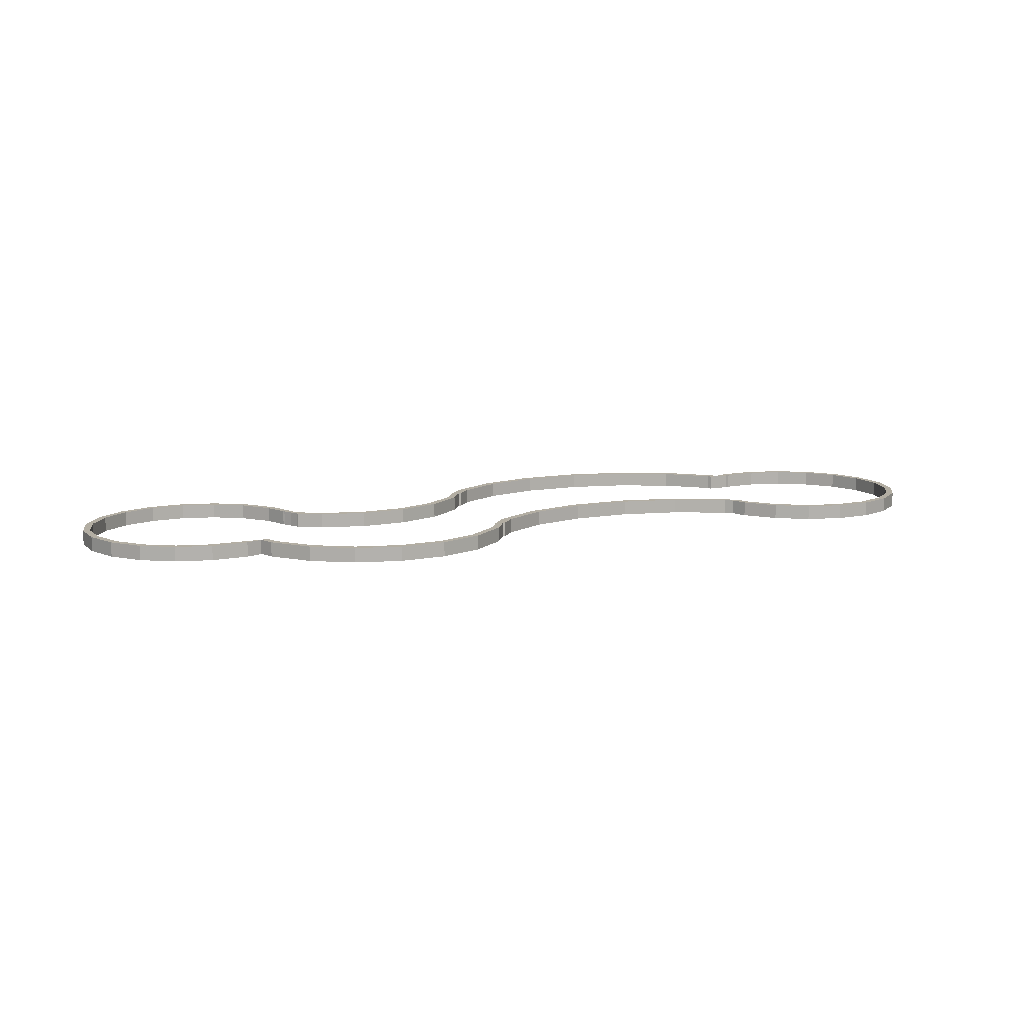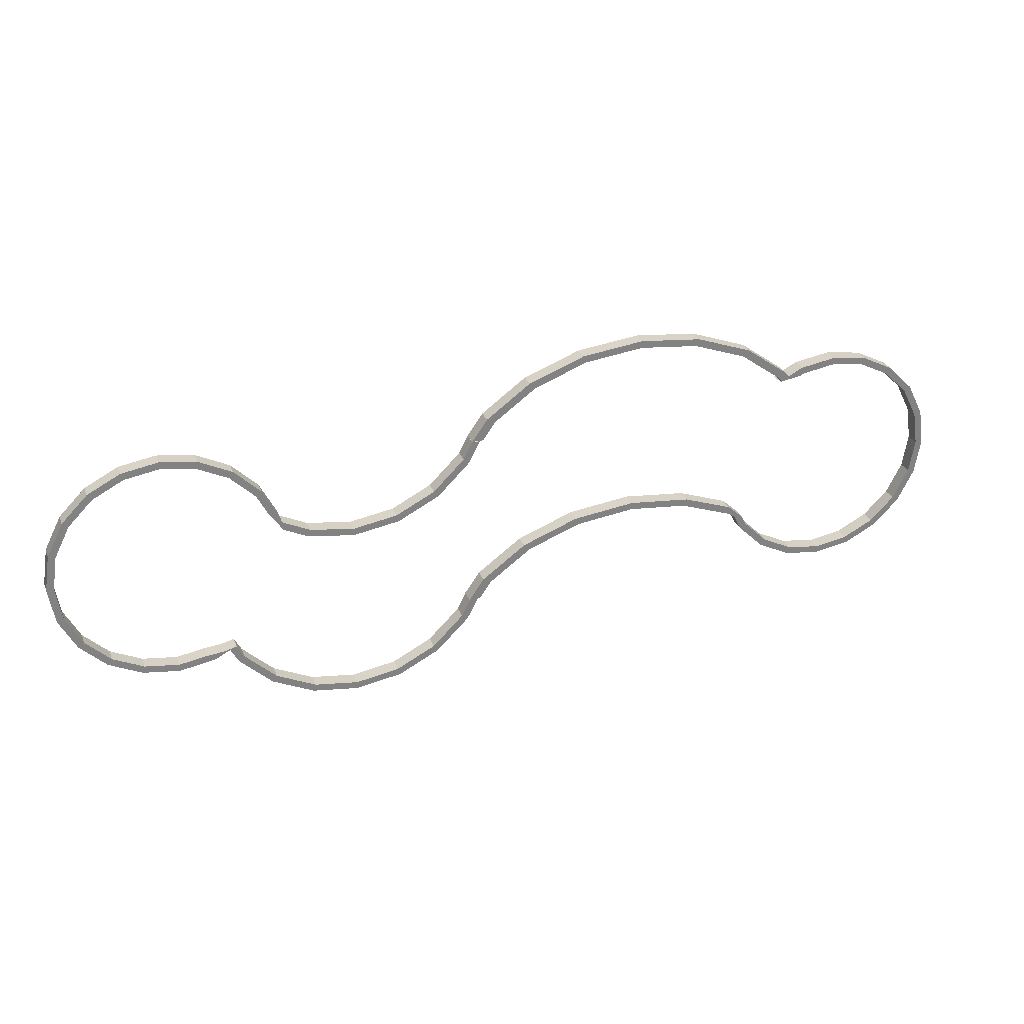
<metadata>
{"format":"obj","ext":"obj","renderer":"f3d","projection":"perspective","resolution":1024,"background":"white","views":[{"elev":11.0,"azim":-18.0,"up":"+Z"},{"elev":29.5,"azim":-19.2,"up":"+Y"}]}
</metadata>
<code>
o obj_0
v -32.3 		-4.38 		1
v -32.3 		-4.38 		0
v -19.92 		-13.8 		0
v -19.92 		-13.8 		1
v -19.3 		-12.61 		1
v -19.3 		-12.61 		0
v -18.3 		-11.12 		0
v -18.3 		-11.12 		1
v -22.05 		-15.9 		0
v -22.05 		-15.9 		1
v -24.75 		-17.25 		0
v -24.75 		-17.25 		1
v -27.74 		-17.72 		0
v -27.74 		-17.72 		1
v -30.72 		-17.25 		0
v -30.72 		-17.25 		1
v -37.68 		1.135 		0
v -37.68 		1.135 		1
v -37.53 		1.608 		0
v -37.53 		1.608 		1
v -35.3 		0.472 		0
v -35.3 		0.472 		1
v -35.59 		0.07 		0
v -35.59 		0.07 		1
v -37.53 		-13.61 		0
v -37.53 		-13.61 		1
v -37.39 		-13.16 		0
v -37.39 		-13.16 		1
v -36.49 		-13.08 		0
v -36.49 		-13.08 		1
v -36.73 		-13.06 		0
v -36.73 		-13.06 		1
v -35.96 		-14.09 		0
v -35.96 		-14.09 		1
v -33.71 		-16.3 		0
v -33.71 		-16.3 		1
v -33.53 		-1.298 		0
v -33.53 		-1.298 		1
v -33.93 		-1.59 		0
v -33.93 		-1.59 		1
v -33.1 		-3.217 		0
v -33.1 		-3.217 		1
v -33.03 		-3.301 		0
v -33.03 		-3.301 		1
v -33.42 		-15.9 		0
v -33.42 		-15.9 		1
v -35.55 		-13.8 		0
v -35.55 		-13.8 		1
v -36.03 		-12.88 		0
v -36.03 		-12.88 		1
v -36.08 		-12.9 		0
v -36.08 		-12.9 		1
v 12.41 		-12.07 		1
v 10.32 		-13.13 		1
v 12.7 		-12.47 		1
v 8 		-13.5 		1
v 8 		-14 		1
v 10.47 		-13.61 		1
v 12.7 		0.472 		0
v 12.7 		0.472 		1
v 10.47 		1.608 		0
v 10.47 		1.608 		1
v 8 		2 		0
v 8 		2 		1
v 8 		1.503 		0
v 8 		1.503 		1
v 10.32 		1.135 		0
v 10.32 		1.135 		1
v 12.41 		0.07 		0
v 12.41 		0.07 		1
v 8 		-14 		0
v 10.47 		-13.61 		0
v 12.7 		-12.47 		0
v 14.47 		-10.7 		0
v 14.47 		-10.7 		1
v 3.751 		1.085 		1
v 3.751 		1.085 		0
v 15.61 		-8.472 		0
v 15.61 		-8.472 		1
v 16 		-6 		0
v 16 		-6 		1
v 15.61 		-3.528 		0
v 15.61 		-3.528 		1
v -2.574 		5.011 		0
v -2.574 		5.011 		1
v 14.47 		-1.298 		0
v 14.47 		-1.298 		1
v -6.826 		5.5 		0
v -6.826 		5.5 		1
v -11.08 		5.011 		0
v -11.08 		5.011 		1
v -14.91 		3.59 		0
v -14.91 		3.59 		1
v -17.4 		1.085 		0
v -17.4 		1.085 		1
v 14.07 		-1.59 		0
v 14.07 		-1.59 		1
v -14.51 		3.188 		0
v -14.51 		3.188 		1
v -10.87 		4.537 		0
v -10.87 		4.537 		1
v 15.13 		-3.682 		0
v 15.13 		-3.682 		1
v -6.826 		5.003 		0
v -6.826 		5.003 		1
v 15.5 		-6 		0
v 15.5 		-6 		1
v -2.786 		4.537 		0
v -2.786 		4.537 		1
v 15.13 		-8.318 		0
v 15.13 		-8.318 		1
v 14.07 		-10.41 		0
v 14.07 		-10.41 		1
v 8 		-13.5 		0
v 5.682 		-13.13 		1
v 12.41 		-12.07 		0
v 10.32 		-13.13 		0
v 3.59 		-12.07 		1
v 1.93 		-10.41 		1
v 3.298 		-12.47 		1
v 5.391 		0.9871 		1
v 1.528 		-10.7 		1
v 1.003 		-9.671 		1
v 5.682 		1.135 		1
v 0.509 		-9.312 		1
v 1.621 		-9.804 		1
v 0.4791 		-8.75 		1
v -32.64 		-3.826 		0
v -32.25 		-4.428 		0
v 5.528 		-13.61 		1
v -14.86 		-9.312 		1
v -11.21 		-7.963 		1
v -15.26 		-8.91 		1
v -32.34 		-3.829 		0
v -7.174 		-7.498 		1
v -3.135 		-7.963 		1
v -7.174 		-7 		1
v -11.43 		-7.489 		1
v -2.923 		-7.489 		1
v 5.682 		-13.13 		0
v 0.4791 		-8.75 		0
v -30.43 		-4.786 		0
v 1.528 		-10.7 		0
v 1.003 		-9.671 		0
v -27.45 		-5.251 		0
v -24.3 		-5.259 		0
v -27.45 		-5.749 		0
v 3.298 		-12.47 		0
v -30.59 		-5.259 		0
v 3.59 		-12.07 		0
v 1.93 		-10.41 		0
v -18.74 		-12.61 		0
v 0.509 		-9.312 		0
v 4.508 		1.088 		1
v 5.528 		1.608 		1
v 1.621 		-9.804 		0
v -19.51 		-14.09 		0
v -21.76 		-16.3 		0
v 3.948 		0.8033 		1
v 3.873 		0.7649 		1
v 0.858 		3.188 		1
v 1.261 		3.59 		1
v 5.528 		-13.61 		0
v 4.305 		1.378 		1
v -2.923 		-7.489 		0
v -7.174 		-7 		0
v -11.43 		-7.489 		0
v -15.26 		-8.91 		0
v -14.86 		-9.312 		0
v -11.21 		-7.963 		0
v -7.174 		-7.498 		0
v -3.135 		-7.963 		0
v -18.74 		-12.61 		1
v -18.59 		-12.61 		1
v -17.75 		-11.41 		1
v -18.24 		-0.111 		1
v 5.391 		0.9871 		0
v 5.682 		1.135 		0
v -17.96 		1.378 		1
v 4.508 		1.088 		0
v 5.528 		1.608 		0
v -18.45 		-0.138 		1
v 3.873 		0.7649 		0
v 3.948 		0.8033 		0
v 0.858 		3.188 		0
v 1.261 		3.59 		0
v -19 		-0.111 		1
v 4.305 		1.378 		0
v -19.01 		-0.138 		1
v -19.63 		-1.334 		1
v -19.22 		-1.627 		1
v -19.35 		-12.61 		1
v -32.23 		-4.534 		1
v -32.25 		-4.428 		1
v -32.34 		-3.829 		1
v -32.39 		-3.528 		1
v -21.77 		-3.436 		1
v -24.46 		-4.786 		1
v -21.47 		-3.839 		1
v -27.45 		-5.251 		1
v -30.43 		-4.786 		1
v -24.59 		-17.72 		0
v -27.74 		-18.21 		0
v -32.64 		-3.826 		1
v -30.88 		-17.72 		0
v -30.59 		-5.259 		1
v -27.45 		-5.749 		1
v -24.3 		-5.259 		1
v -19.51 		-14.09 		1
v -21.76 		-16.3 		1
v -30.88 		-17.72 		1
v -27.74 		-18.21 		1
v -24.59 		-17.72 		1
v -17.75 		-11.41 		0
v -18.59 		-12.61 		0
v -18.24 		-0.111 		0
v -18.45 		-0.138 		0
v -17.96 		1.378 		0
v -19.22 		-1.627 		0
v -19 		-0.111 		0
v -19.63 		-1.334 		0
v -19.01 		-0.138 		0
v -19.35 		-12.61 		0
v -32.23 		-4.534 		0
v -32.39 		-3.528 		0
v -21.77 		-3.436 		0
v -24.46 		-4.786 		0
v -21.47 		-3.839 		0
v -44.41 		0.07 		0
v -44.7 		0.472 		0
v -42.32 		1.135 		0
v -40 		1.503 		0
v -42.47 		1.608 		0
v -40 		2 		0
v -42.32 		-13.13 		0
v -40 		-13.5 		0
v -44.41 		-12.07 		0
v -46.07 		-10.41 		0
v -44.7 		-12.47 		0
v -47.13 		-8.318 		0
v -46.47 		-10.7 		0
v -47.5 		-6 		0
v -47.13 		-3.682 		0
v -46.07 		-1.59 		0
v -46.47 		-1.298 		0
v -38.07 		-13.21 		0
v -38.12 		-13.2 		0
v -40 		-14 		0
v -42.47 		-13.61 		0
v -47.61 		-8.472 		0
v -48 		-6 		0
v -47.61 		-3.528 		0
v -44.41 		0.07 		1
v -42.32 		1.135 		1
v -44.7 		0.472 		1
v -40 		1.503 		1
v -40 		2 		1
v -42.47 		1.608 		1
v -40 		-13.5 		1
v -42.32 		-13.13 		1
v -44.41 		-12.07 		1
v -46.07 		-10.41 		1
v -44.7 		-12.47 		1
v -47.13 		-8.318 		1
v -46.47 		-10.7 		1
v -47.5 		-6 		1
v -47.13 		-3.682 		1
v -46.07 		-1.59 		1
v -46.47 		-1.298 		1
v -38.07 		-13.21 		1
v -38.12 		-13.2 		1
v -42.47 		-13.61 		1
v -40 		-14 		1
v -47.61 		-3.528 		1
v -48 		-6 		1
v -47.61 		-8.472 		1
g group_0_16089887
f 3 4 5
f 3 5 6
f 3 9 4
f 10 4 9
f 11 12 10
f 11 10 9
f 12 11 13
f 12 13 14
f 15 16 14
f 15 14 13
f 17 18 232
f 257 20 19
f 24 18 23
f 19 20 21
f 22 21 20
f 17 23 18
f 23 39 24
f 246 28 27
f 26 29 30
f 26 25 29
f 27 28 31
f 32 31 28
f 33 34 29
f 30 29 34
f 35 36 34
f 35 34 33
f 41 42 39
f 40 39 42
f 43 44 42
f 43 42 41
f 204 44 43
f 128 204 43
f 45 46 15
f 16 15 46
f 46 45 47
f 46 47 48
f 49 50 47
f 50 48 47
f 49 51 52
f 49 52 50
f 31 32 51
f 52 51 32
f 38 37 22
f 21 22 37
f 40 24 39
f 54 58 53
f 56 58 54
f 57 58 56
f 55 53 58
f 60 61 62
f 59 61 60
f 61 63 64
f 61 64 62
f 67 68 66
f 67 66 65
f 70 68 67
f 69 70 67
f 57 71 72
f 57 72 58
f 72 73 55
f 72 55 58
f 55 74 75
f 73 74 55
f 79 75 78
f 74 78 75
f 78 80 81
f 78 81 79
f 82 83 81
f 82 81 80
f 84 88 89
f 84 89 85
f 88 90 91
f 88 91 89
f 86 87 83
f 86 83 82
f 92 93 90
f 91 90 93
f 60 87 86
f 60 86 59
f 96 97 69
f 70 69 97
f 98 99 95
f 98 95 94
f 97 96 102
f 97 102 103
f 100 101 99
f 100 99 98
f 104 105 101
f 104 101 100
f 103 102 106
f 103 106 107
f 108 109 105
f 108 105 104
f 110 111 107
f 110 107 106
f 112 113 111
f 112 111 110
f 116 53 113
f 116 113 112
f 57 56 130
f 117 54 53
f 117 53 116
f 115 130 56
f 54 117 114
f 54 114 56
f 66 64 155
f 119 122 118
f 122 120 118
f 124 155 121
f 123 122 126
f 119 126 122
f 125 123 127
f 126 127 123
f 120 130 118
f 115 118 130
f 2 128 134
f 2 134 129
f 132 138 131
f 135 137 132
f 139 136 127
f 125 127 136
f 133 131 138
f 138 132 137
f 137 135 136
f 137 136 139
f 134 142 129
f 115 56 114
f 149 129 142
f 140 115 114
f 127 141 139
f 123 144 143
f 123 143 122
f 146 147 227
f 145 227 147
f 149 142 147
f 122 148 120
f 143 148 122
f 151 119 118
f 151 118 150
f 223 7 6
f 152 157 6
f 144 123 153
f 154 121 155
f 155 124 66
f 125 153 123
f 126 156 127
f 127 156 141
f 157 158 3
f 3 6 157
f 126 119 151
f 126 151 156
f 163 130 148
f 118 140 150
f 161 76 162
f 161 162 85
f 120 148 130
f 160 121 159
f 154 159 121
f 130 163 57
f 71 57 163
f 164 162 76
f 76 159 164
f 164 159 154
f 118 115 140
f 139 141 165
f 99 93 95
f 165 166 137
f 165 137 139
f 101 91 99
f 166 167 138
f 166 138 137
f 133 138 168
f 67 61 69
f 59 69 61
f 167 168 138
f 59 86 69
f 96 69 86
f 86 82 96
f 102 96 82
f 106 78 110
f 112 110 78
f 170 132 131
f 170 131 169
f 171 135 132
f 171 132 170
f 78 74 112
f 172 136 135
f 172 135 171
f 82 80 106
f 106 102 82
f 78 106 80
f 153 125 136
f 153 136 172
f 116 112 74
f 131 133 175
f 8 175 133
f 74 73 116
f 73 72 116
f 117 116 72
f 114 117 72
f 71 114 72
f 95 179 176
f 65 178 181
f 93 179 95
f 180 181 177
f 178 177 181
f 84 186 185
f 108 84 185
f 188 77 186
f 185 186 77
f 77 188 184
f 183 184 177
f 179 187 176
f 188 180 184
f 180 177 184
f 190 191 189
f 92 98 94
f 182 189 191
f 92 90 98
f 100 98 90
f 90 88 100
f 191 190 199
f 197 199 190
f 104 88 108
f 104 100 88
f 84 108 88
f 8 192 5
f 1 193 194
f 163 114 71
f 195 196 204
f 9 3 158
f 158 202 9
f 11 9 202
f 198 208 197
f 208 199 197
f 200 207 198
f 13 203 15
f 35 45 205
f 215 7 214
f 202 203 11
f 13 11 203
f 203 205 15
f 38 44 196
f 194 195 1
f 204 1 195
f 17 19 23
f 21 37 23
f 21 23 19
f 206 201 194
f 195 194 201
f 232 19 17
f 39 23 37
f 206 207 201
f 200 201 207
f 208 198 207
f 209 173 5
f 173 174 8
f 175 8 174
f 246 27 25
f 4 209 5
f 8 5 173
f 29 25 31
f 27 31 25
f 10 210 4
f 12 213 10
f 213 210 10
f 209 4 210
f 14 212 12
f 225 43 37
f 211 212 16
f 14 16 212
f 213 12 212
f 257 256 20
f 22 20 24
f 41 37 43
f 18 24 20
f 39 37 41
f 47 45 35
f 15 205 45
f 49 47 51
f 31 51 29
f 29 51 33
f 47 33 51
f 28 26 32
f 30 32 26
f 35 33 47
f 204 196 44
f 42 38 40
f 66 68 62
f 22 24 38
f 60 62 70
f 68 70 62
f 64 66 62
f 70 97 87
f 70 87 60
f 42 44 38
f 103 83 97
f 107 83 103
f 87 97 83
f 79 107 111
f 113 79 111
f 79 113 75
f 81 83 107
f 81 107 79
f 16 46 211
f 53 55 113
f 75 113 55
f 105 89 101
f 93 99 91
f 48 36 46
f 211 46 36
f 105 109 89
f 85 109 161
f 32 30 52
f 91 101 89
f 89 109 85
f 181 155 63
f 64 63 155
f 30 34 52
f 178 65 66
f 34 48 52
f 50 52 48
f 154 155 180
f 181 180 155
f 36 48 34
f 183 177 121
f 183 121 160
f 124 121 177
f 178 124 177
f 124 178 66
f 154 180 188
f 154 188 164
f 186 162 188
f 164 188 162
f 40 38 24
f 211 36 205
f 35 205 36
f 85 162 84
f 186 84 162
f 159 184 183
f 159 183 160
f 205 203 212
f 205 212 211
f 212 203 202
f 212 202 213
f 185 161 109
f 185 109 108
f 213 158 210
f 158 213 202
f 77 76 185
f 161 185 76
f 76 77 159
f 184 159 77
f 158 157 209
f 158 209 210
f 148 143 150
f 8 133 7
f 151 150 143
f 214 175 174
f 214 174 215
f 156 143 144
f 173 152 215
f 173 215 174
f 165 141 172
f 169 131 175
f 169 175 214
f 151 143 156
f 209 152 173
f 153 141 144
f 157 152 209
f 156 144 141
f 168 7 133
f 140 163 150
f 148 150 163
f 94 95 176
f 94 176 216
f 140 114 163
f 191 217 182
f 168 167 169
f 170 169 167
f 167 166 170
f 93 92 179
f 171 166 172
f 218 220 179
f 171 170 166
f 166 165 172
f 153 172 141
f 176 187 216
f 7 215 152
f 169 214 168
f 218 179 92
f 7 168 214
f 219 217 191
f 221 190 189
f 221 189 222
f 94 216 218
f 179 220 187
f 220 216 187
f 218 92 94
f 220 218 216
f 222 189 217
f 182 217 189
f 226 190 221
f 199 219 191
f 190 226 197
f 217 219 222
f 221 222 219
f 192 8 223
f 7 223 8
f 219 228 221
f 223 6 5
f 223 5 192
f 152 6 7
f 129 194 193
f 129 193 224
f 224 2 129
f 193 1 2
f 193 2 224
f 134 128 225
f 128 43 225
f 226 221 228
f 228 146 226
f 149 206 129
f 227 226 146
f 194 129 206
f 145 147 142
f 149 147 207
f 149 207 206
f 207 147 146
f 207 146 208
f 208 146 199
f 228 199 146
f 228 219 199
f 225 196 195
f 225 195 134
f 37 38 196
f 37 196 225
f 227 198 197
f 227 197 226
f 198 227 145
f 198 145 200
f 142 201 200
f 142 200 145
f 201 142 195
f 134 195 142
f 2 1 204
f 2 204 128
f 230 233 229
f 231 229 233
f 232 231 233
f 233 234 232
f 19 232 234
f 236 249 235
f 235 249 237
f 238 237 239
f 239 241 238
f 241 250 238
f 240 238 250
f 242 252 243
f 244 243 252
f 244 252 245
f 244 245 229
f 230 229 245
f 236 247 248
f 246 25 247
f 239 237 249
f 248 249 236
f 248 247 25
f 242 240 250
f 250 251 242
f 252 242 251
f 254 258 253
f 256 258 254
f 18 20 256
f 255 253 258
f 257 258 256
f 261 272 260
f 262 263 261
f 272 261 263
f 264 276 262
f 263 262 265
f 266 276 264
f 265 262 276
f 268 274 267
f 268 253 269
f 269 253 255
f 274 268 269
f 28 270 26
f 259 273 271
f 270 271 26
f 259 260 272
f 272 273 259
f 26 271 273
f 266 267 274
f 274 275 266
f 276 266 275
f 257 19 234
f 234 233 258
f 234 258 257
f 230 255 233
f 233 255 258
f 229 253 268
f 229 268 244
f 231 254 253
f 231 253 229
f 232 256 254
f 232 254 231
f 256 232 18
f 25 26 248
f 273 248 26
f 269 255 245
f 230 245 255
f 274 245 252
f 245 274 269
f 252 251 275
f 252 275 274
f 275 251 250
f 275 250 276
f 276 250 265
f 241 265 250
f 241 239 263
f 241 263 265
f 239 249 272
f 239 272 263
f 248 273 272
f 248 272 249
f 235 260 259
f 235 259 236
f 237 261 260
f 237 260 235
f 238 262 261
f 238 261 237
f 240 264 262
f 240 262 238
f 264 240 242
f 264 242 266
f 243 267 266
f 243 266 242
f 244 268 267
f 244 267 243
f 271 247 236
f 271 236 259
f 246 270 28
f 271 270 246
f 271 246 247
f 65 61 67
f 61 65 63
f 63 65 181

</code>
